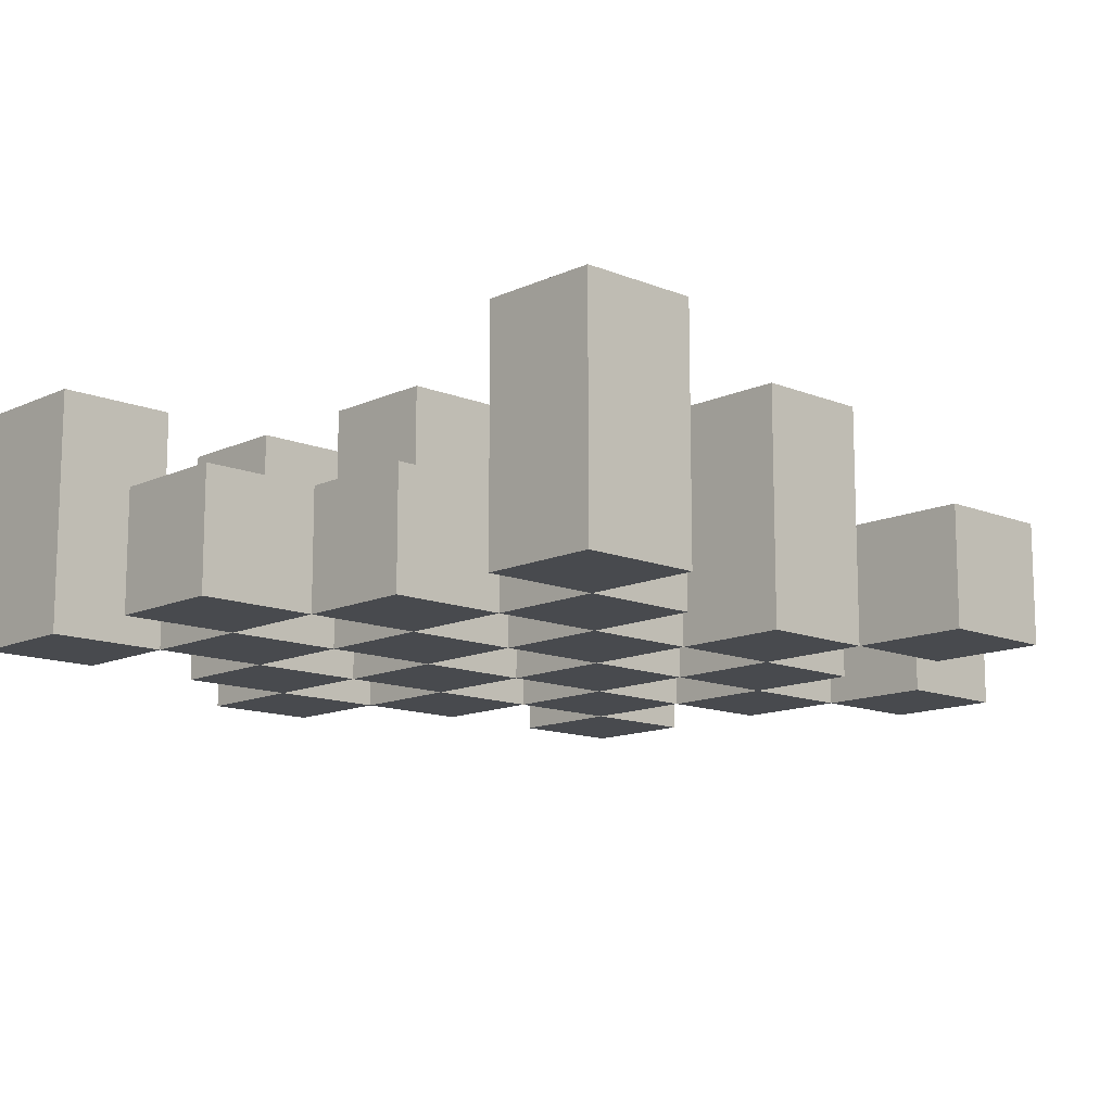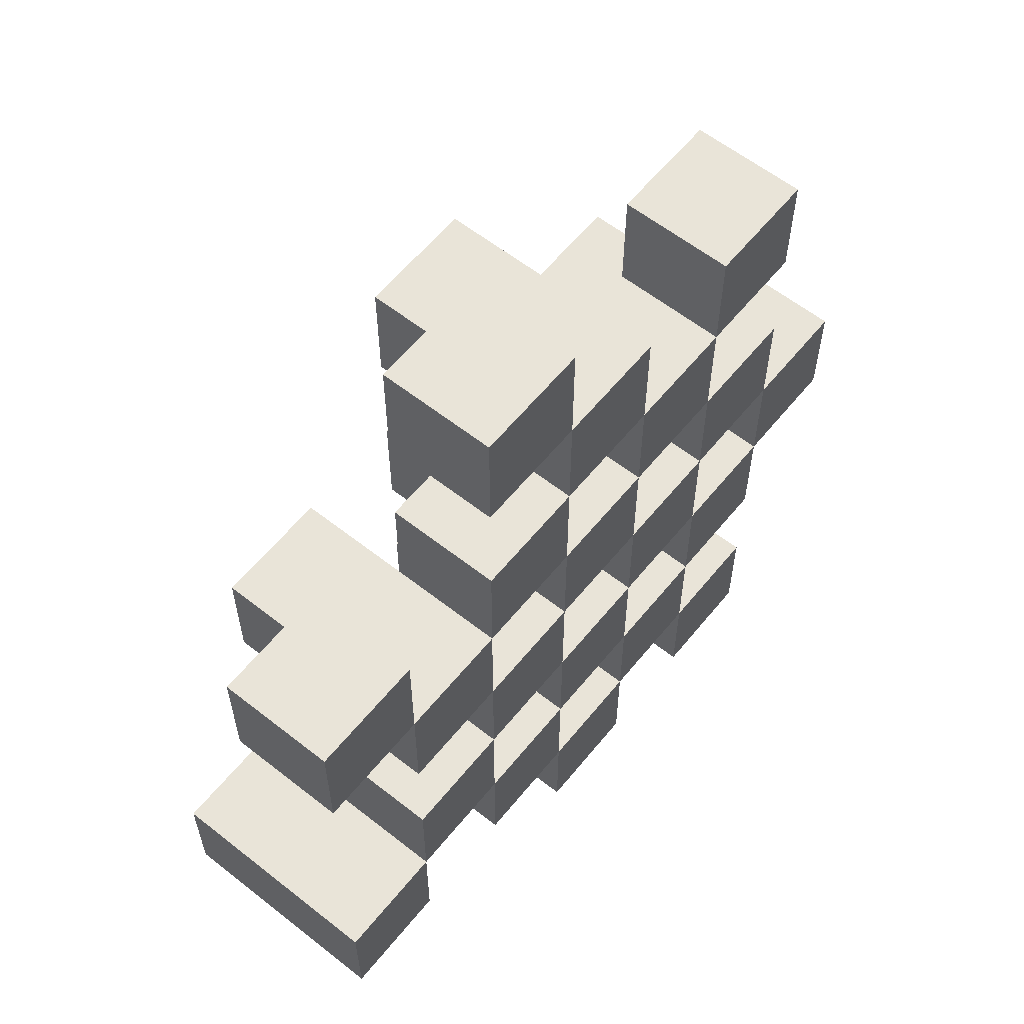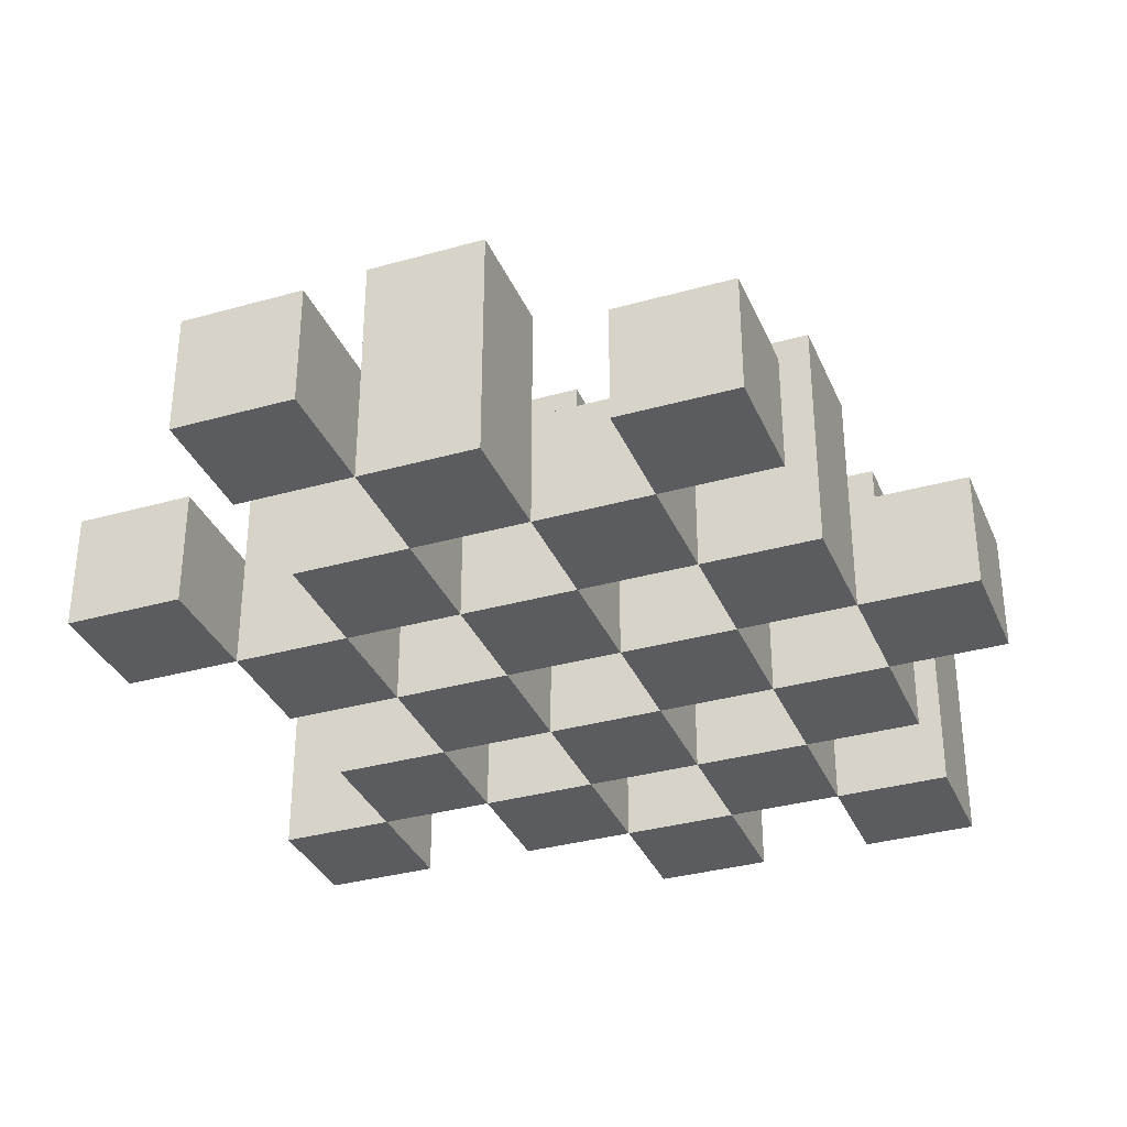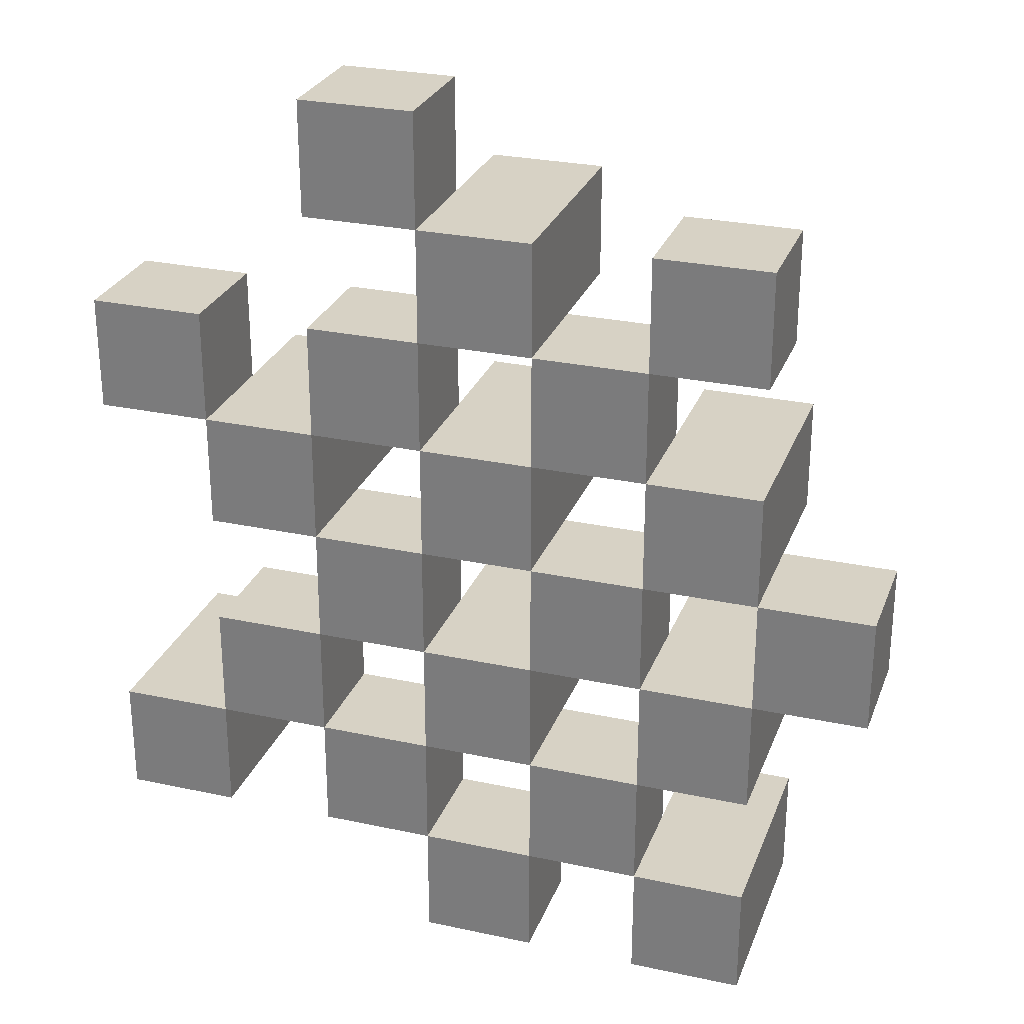
<metadata>
{"format":"obj","ext":"obj","renderer":"f3d","projection":"perspective","resolution":1024,"background":"white","views":[{"elev":-12.8,"azim":-133.3,"up":"+Y"},{"elev":59.8,"azim":-51.1,"up":"+Z"},{"elev":-34.0,"azim":20.9,"up":"+Y"},{"elev":27.5,"azim":18.3,"up":"+Z"}]}
</metadata>
<code>
o
v 35.9 0.9 -8.8
v 36 0.9 -8.8
v 36.1 0.9 -8.8
v 36.2 0.9 -8.8
v 35.9 1 -8.8
v 36 1 -8.8
v 36.1 1.1 -8.8
v 36.2 1.1 -8.8
v 35.6 0.9 -8.7
v 35.7 0.9 -8.7
v 35.8 0.9 -8.7
v 35.9 0.9 -8.7
v 36 0.9 -8.7
v 36.1 0.9 -8.7
v 35.8 1 -8.7
v 35.9 1 -8.7
v 36 1 -8.7
v 36.1 1 -8.7
v 35.6 1.1 -8.7
v 35.7 1.1 -8.7
v 35.7 0.9 -8.6
v 35.8 0.9 -8.6
v 35.9 0.9 -8.6
v 36 0.9 -8.6
v 36.1 0.9 -8.6
v 36.2 0.9 -8.6
v 35.7 1 -8.6
v 35.8 1 -8.6
v 35.9 1 -8.6
v 36 1 -8.6
v 36.1 1 -8.6
v 35.9 1.1 -8.6
v 36 1.1 -8.6
v 36.1 1.1 -8.6
v 36.2 1.1 -8.6
v 35.8 0.9 -8.5
v 35.9 0.9 -8.5
v 36 0.9 -8.5
v 36.1 0.9 -8.5
v 36.2 0.9 -8.5
v 36.3 0.9 -8.5
v 35.8 1 -8.5
v 35.9 1 -8.5
v 36 1 -8.5
v 36.1 1 -8.5
v 36.2 1 -8.5
v 36.3 1 -8.5
v 35.7 0.9 -8.4
v 35.8 0.9 -8.4
v 35.9 0.9 -8.4
v 36 0.9 -8.4
v 36.1 0.9 -8.4
v 36.2 0.9 -8.4
v 35.8 1 -8.4
v 35.9 1 -8.4
v 36 1 -8.4
v 36.1 1 -8.4
v 36.2 1 -8.4
v 35.7 1.1 -8.4
v 35.8 1.1 -8.4
v 35.9 1.1 -8.4
v 36 1.1 -8.4
v 36.1 1.1 -8.4
v 36.2 1.1 -8.4
v 35.6 0.9 -8.3
v 35.7 0.9 -8.3
v 35.8 0.9 -8.3
v 35.9 0.9 -8.3
v 36 0.9 -8.3
v 36.1 0.9 -8.3
v 35.6 1 -8.3
v 35.7 1 -8.3
v 35.8 1 -8.3
v 35.9 1 -8.3
v 36 1 -8.3
v 36.1 1 -8.3
v 35.9 0.9 -8.2
v 36 0.9 -8.2
v 36.1 0.9 -8.2
v 36.2 0.9 -8.2
v 35.9 1 -8.2
v 36 1 -8.2
v 36.1 1 -8.2
v 36.2 1 -8.2
v 35.9 1.1 -8.2
v 36 1.1 -8.2
v 35.8 0.9 -8.1
v 35.9 0.9 -8.1
v 35.8 1 -8.1
v 35.9 1 -8.1
v 35.9 0.9 -8.7
v 36 0.9 -8.7
v 36.1 0.9 -8.7
v 36.2 0.9 -8.7
v 35.9 1 -8.7
v 36 1 -8.7
v 36.1 1 -8.7
v 36.1 1.1 -8.7
v 36.2 1.1 -8.7
v 35.6 0.9 -8.6
v 35.7 0.9 -8.6
v 35.8 0.9 -8.6
v 35.9 0.9 -8.6
v 36 0.9 -8.6
v 36.1 0.9 -8.6
v 35.7 1 -8.6
v 35.8 1 -8.6
v 35.9 1 -8.6
v 36 1 -8.6
v 36.1 1 -8.6
v 35.6 1.1 -8.6
v 35.7 1.1 -8.6
v 35.7 0.9 -8.5
v 35.8 0.9 -8.5
v 35.9 0.9 -8.5
v 36 0.9 -8.5
v 36.1 0.9 -8.5
v 36.2 0.9 -8.5
v 35.7 1 -8.5
v 35.8 1 -8.5
v 35.9 1 -8.5
v 36 1 -8.5
v 36.1 1 -8.5
v 36.2 1 -8.5
v 35.9 1.1 -8.5
v 36 1.1 -8.5
v 36.1 1.1 -8.5
v 36.2 1.1 -8.5
v 35.8 0.9 -8.4
v 35.9 0.9 -8.4
v 36 0.9 -8.4
v 36.1 0.9 -8.4
v 36.2 0.9 -8.4
v 36.3 0.9 -8.4
v 35.8 1 -8.4
v 35.9 1 -8.4
v 36 1 -8.4
v 36.1 1 -8.4
v 36.2 1 -8.4
v 36.3 1 -8.4
v 35.7 0.9 -8.3
v 35.8 0.9 -8.3
v 35.9 0.9 -8.3
v 36 0.9 -8.3
v 36.1 0.9 -8.3
v 36.2 0.9 -8.3
v 35.7 1 -8.3
v 35.8 1 -8.3
v 35.9 1 -8.3
v 36 1 -8.3
v 36.1 1 -8.3
v 35.7 1.1 -8.3
v 35.8 1.1 -8.3
v 35.9 1.1 -8.3
v 36 1.1 -8.3
v 36.1 1.1 -8.3
v 36.2 1.1 -8.3
v 35.6 0.9 -8.2
v 35.7 0.9 -8.2
v 35.8 0.9 -8.2
v 35.9 0.9 -8.2
v 36 0.9 -8.2
v 36.1 0.9 -8.2
v 35.6 1 -8.2
v 35.7 1 -8.2
v 35.8 1 -8.2
v 35.9 1 -8.2
v 36 1 -8.2
v 36.1 1 -8.2
v 35.9 0.9 -8.1
v 36 0.9 -8.1
v 36.1 0.9 -8.1
v 36.2 0.9 -8.1
v 35.9 1 -8.1
v 36.1 1 -8.1
v 36.2 1 -8.1
v 35.9 1.1 -8.1
v 36 1.1 -8.1
v 35.8 0.9 -8
v 35.9 0.9 -8
v 35.8 1 -8
v 35.9 1 -8
v 35.6 0.9 -8.7
v 35.6 1.1 -8.7
v 35.6 0.9 -8.6
v 35.6 1.1 -8.6
v 35.6 0.9 -8.3
v 35.6 1 -8.3
v 35.6 0.9 -8.2
v 35.6 1 -8.2
v 35.7 0.9 -8.6
v 35.7 1 -8.6
v 35.7 0.9 -8.5
v 35.7 1 -8.5
v 35.7 0.9 -8.4
v 35.7 1.1 -8.4
v 35.7 0.9 -8.3
v 35.7 1 -8.3
v 35.7 1.1 -8.3
v 35.8 0.9 -8.7
v 35.8 1 -8.7
v 35.8 0.9 -8.6
v 35.8 1 -8.6
v 35.8 0.9 -8.5
v 35.8 1 -8.5
v 35.8 0.9 -8.4
v 35.8 1 -8.4
v 35.8 0.9 -8.3
v 35.8 1 -8.3
v 35.8 0.9 -8.2
v 35.8 1 -8.2
v 35.8 0.9 -8.1
v 35.8 1 -8.1
v 35.8 0.9 -8
v 35.8 1 -8
v 35.9 0.9 -8.8
v 35.9 1 -8.8
v 35.9 0.9 -8.7
v 35.9 1 -8.7
v 35.9 0.9 -8.6
v 35.9 1 -8.6
v 35.9 1.1 -8.6
v 35.9 0.9 -8.5
v 35.9 1 -8.5
v 35.9 1.1 -8.5
v 35.9 0.9 -8.4
v 35.9 1 -8.4
v 35.9 1.1 -8.4
v 35.9 0.9 -8.3
v 35.9 1 -8.3
v 35.9 1.1 -8.3
v 35.9 0.9 -8.2
v 35.9 1 -8.2
v 35.9 1.1 -8.2
v 35.9 0.9 -8.1
v 35.9 1 -8.1
v 35.9 1.1 -8.1
v 36 0.9 -8.7
v 36 1 -8.7
v 36 0.9 -8.6
v 36 1 -8.6
v 36 0.9 -8.5
v 36 1 -8.5
v 36 0.9 -8.4
v 36 1 -8.4
v 36 0.9 -8.3
v 36 1 -8.3
v 36 0.9 -8.2
v 36 1 -8.2
v 36.1 0.9 -8.8
v 36.1 1.1 -8.8
v 36.1 0.9 -8.7
v 36.1 1 -8.7
v 36.1 1.1 -8.7
v 36.1 0.9 -8.6
v 36.1 1 -8.6
v 36.1 1.1 -8.6
v 36.1 0.9 -8.5
v 36.1 1 -8.5
v 36.1 1.1 -8.5
v 36.1 0.9 -8.4
v 36.1 1 -8.4
v 36.1 1.1 -8.4
v 36.1 0.9 -8.3
v 36.1 1 -8.3
v 36.1 1.1 -8.3
v 36.1 0.9 -8.2
v 36.1 1 -8.2
v 36.1 0.9 -8.1
v 36.1 1 -8.1
v 36.2 0.9 -8.5
v 36.2 1 -8.5
v 36.2 0.9 -8.4
v 36.2 1 -8.4
v 35.7 0.9 -8.7
v 35.7 1.1 -8.7
v 35.7 0.9 -8.6
v 35.7 1 -8.6
v 35.7 1.1 -8.6
v 35.7 0.9 -8.3
v 35.7 1 -8.3
v 35.7 0.9 -8.2
v 35.7 1 -8.2
v 35.8 0.9 -8.6
v 35.8 1 -8.6
v 35.8 0.9 -8.5
v 35.8 1 -8.5
v 35.8 0.9 -8.4
v 35.8 1 -8.4
v 35.8 1.1 -8.4
v 35.8 0.9 -8.3
v 35.8 1 -8.3
v 35.8 1.1 -8.3
v 35.9 0.9 -8.7
v 35.9 1 -8.7
v 35.9 0.9 -8.6
v 35.9 1 -8.6
v 35.9 0.9 -8.5
v 35.9 1 -8.5
v 35.9 0.9 -8.4
v 35.9 1 -8.4
v 35.9 0.9 -8.3
v 35.9 1 -8.3
v 35.9 0.9 -8.2
v 35.9 1 -8.2
v 35.9 0.9 -8.1
v 35.9 1 -8.1
v 35.9 0.9 -8
v 35.9 1 -8
v 36 0.9 -8.8
v 36 1 -8.8
v 36 0.9 -8.7
v 36 1 -8.7
v 36 0.9 -8.6
v 36 1 -8.6
v 36 1.1 -8.6
v 36 0.9 -8.5
v 36 1 -8.5
v 36 1.1 -8.5
v 36 0.9 -8.4
v 36 1 -8.4
v 36 1.1 -8.4
v 36 0.9 -8.3
v 36 1 -8.3
v 36 1.1 -8.3
v 36 0.9 -8.2
v 36 1 -8.2
v 36 1.1 -8.2
v 36 0.9 -8.1
v 36 1.1 -8.1
v 36.1 0.9 -8.7
v 36.1 1 -8.7
v 36.1 0.9 -8.6
v 36.1 1 -8.6
v 36.1 0.9 -8.5
v 36.1 1 -8.5
v 36.1 0.9 -8.4
v 36.1 1 -8.4
v 36.1 0.9 -8.3
v 36.1 1 -8.3
v 36.1 0.9 -8.2
v 36.1 1 -8.2
v 36.2 0.9 -8.8
v 36.2 1.1 -8.8
v 36.2 0.9 -8.7
v 36.2 1.1 -8.7
v 36.2 0.9 -8.6
v 36.2 1.1 -8.6
v 36.2 0.9 -8.5
v 36.2 1 -8.5
v 36.2 1.1 -8.5
v 36.2 0.9 -8.4
v 36.2 1 -8.4
v 36.2 1.1 -8.4
v 36.2 0.9 -8.3
v 36.2 1.1 -8.3
v 36.2 0.9 -8.2
v 36.2 1 -8.2
v 36.2 0.9 -8.1
v 36.2 1 -8.1
v 36.3 0.9 -8.5
v 36.3 1 -8.5
v 36.3 0.9 -8.4
v 36.3 1 -8.4
v 35.6 0.9 -8.7
v 35.6 0.9 -8.6
v 35.6 0.9 -8.3
v 35.6 0.9 -8.2
v 35.7 0.9 -8.7
v 35.7 0.9 -8.6
v 35.7 0.9 -8.5
v 35.7 0.9 -8.4
v 35.7 0.9 -8.3
v 35.7 0.9 -8.2
v 35.8 0.9 -8.7
v 35.8 0.9 -8.6
v 35.8 0.9 -8.5
v 35.8 0.9 -8.4
v 35.8 0.9 -8.3
v 35.8 0.9 -8.2
v 35.8 0.9 -8.1
v 35.8 0.9 -8
v 35.9 0.9 -8.8
v 35.9 0.9 -8.7
v 35.9 0.9 -8.6
v 35.9 0.9 -8.5
v 35.9 0.9 -8.4
v 35.9 0.9 -8.3
v 35.9 0.9 -8.2
v 35.9 0.9 -8.1
v 35.9 0.9 -8
v 36 0.9 -8.8
v 36 0.9 -8.7
v 36 0.9 -8.6
v 36 0.9 -8.5
v 36 0.9 -8.4
v 36 0.9 -8.3
v 36 0.9 -8.2
v 36 0.9 -8.1
v 36.1 0.9 -8.8
v 36.1 0.9 -8.7
v 36.1 0.9 -8.6
v 36.1 0.9 -8.5
v 36.1 0.9 -8.4
v 36.1 0.9 -8.3
v 36.1 0.9 -8.2
v 36.1 0.9 -8.1
v 36.2 0.9 -8.8
v 36.2 0.9 -8.7
v 36.2 0.9 -8.6
v 36.2 0.9 -8.5
v 36.2 0.9 -8.4
v 36.2 0.9 -8.3
v 36.2 0.9 -8.2
v 36.2 0.9 -8.1
v 36.3 0.9 -8.5
v 36.3 0.9 -8.4
v 35.6 1 -8.3
v 35.6 1 -8.2
v 35.7 1 -8.6
v 35.7 1 -8.5
v 35.7 1 -8.3
v 35.7 1 -8.2
v 35.8 1 -8.7
v 35.8 1 -8.6
v 35.8 1 -8.5
v 35.8 1 -8.4
v 35.8 1 -8.3
v 35.8 1 -8.2
v 35.8 1 -8.1
v 35.8 1 -8
v 35.9 1 -8.8
v 35.9 1 -8.7
v 35.9 1 -8.6
v 35.9 1 -8.5
v 35.9 1 -8.4
v 35.9 1 -8.3
v 35.9 1 -8.2
v 35.9 1 -8.1
v 35.9 1 -8
v 36 1 -8.8
v 36 1 -8.7
v 36 1 -8.6
v 36 1 -8.5
v 36 1 -8.4
v 36 1 -8.3
v 36 1 -8.2
v 36.1 1 -8.7
v 36.1 1 -8.6
v 36.1 1 -8.5
v 36.1 1 -8.4
v 36.1 1 -8.3
v 36.1 1 -8.2
v 36.1 1 -8.1
v 36.2 1 -8.5
v 36.2 1 -8.4
v 36.2 1 -8.2
v 36.2 1 -8.1
v 36.3 1 -8.5
v 36.3 1 -8.4
v 35.6 1.1 -8.7
v 35.6 1.1 -8.6
v 35.7 1.1 -8.7
v 35.7 1.1 -8.6
v 35.7 1.1 -8.4
v 35.7 1.1 -8.3
v 35.8 1.1 -8.4
v 35.8 1.1 -8.3
v 35.9 1.1 -8.6
v 35.9 1.1 -8.5
v 35.9 1.1 -8.4
v 35.9 1.1 -8.3
v 35.9 1.1 -8.2
v 35.9 1.1 -8.1
v 36 1.1 -8.6
v 36 1.1 -8.5
v 36 1.1 -8.4
v 36 1.1 -8.3
v 36 1.1 -8.2
v 36 1.1 -8.1
v 36.1 1.1 -8.8
v 36.1 1.1 -8.7
v 36.1 1.1 -8.6
v 36.1 1.1 -8.5
v 36.1 1.1 -8.4
v 36.1 1.1 -8.3
v 36.2 1.1 -8.8
v 36.2 1.1 -8.7
v 36.2 1.1 -8.6
v 36.2 1.1 -8.5
v 36.2 1.1 -8.4
v 36.2 1.1 -8.3
f 5 2 1
f 6 2 5
f 7 4 3
f 8 4 7
f 15 12 11
f 16 12 15
f 17 14 13
f 18 14 17
f 19 10 9
f 20 10 19
f 27 22 21
f 28 22 27
f 29 24 23
f 30 24 29
f 31 26 25
f 32 30 29
f 33 30 32
f 34 26 31
f 35 26 34
f 42 37 36
f 43 37 42
f 44 39 38
f 45 39 44
f 46 41 40
f 47 41 46
f 54 49 48
f 55 51 50
f 56 51 55
f 57 53 52
f 58 53 57
f 59 54 48
f 60 54 59
f 61 56 55
f 62 56 61
f 63 58 57
f 64 58 63
f 71 66 65
f 72 66 71
f 73 68 67
f 74 68 73
f 75 70 69
f 76 70 75
f 81 78 77
f 82 78 81
f 83 80 79
f 84 80 83
f 85 82 81
f 86 82 85
f 89 88 87
f 90 88 89
f 91 92 95
f 95 92 96
f 93 94 97
f 97 94 98
f 98 94 99
f 100 101 106
f 102 103 107
f 107 103 108
f 104 105 109
f 109 105 110
f 100 106 111
f 111 106 112
f 113 114 119
f 119 114 120
f 115 116 121
f 121 116 122
f 117 118 123
f 123 118 124
f 121 122 125
f 125 122 126
f 123 124 127
f 127 124 128
f 129 130 135
f 135 130 136
f 131 132 137
f 137 132 138
f 133 134 139
f 139 134 140
f 141 142 147
f 147 142 148
f 143 144 149
f 149 144 150
f 145 146 151
f 147 148 152
f 152 148 153
f 149 150 154
f 154 150 155
f 151 146 156
f 156 146 157
f 158 159 164
f 164 159 165
f 160 161 166
f 166 161 167
f 162 163 168
f 168 163 169
f 170 171 174
f 172 173 175
f 175 173 176
f 174 171 177
f 177 171 178
f 179 180 181
f 181 180 182
f 185 184 183
f 186 184 185
f 189 188 187
f 190 188 189
f 193 192 191
f 194 192 193
f 197 196 195
f 198 196 197
f 199 196 198
f 202 201 200
f 203 201 202
f 206 205 204
f 207 205 206
f 210 209 208
f 211 209 210
f 214 213 212
f 215 213 214
f 218 217 216
f 219 217 218
f 223 221 220
f 223 222 221
f 224 222 223
f 225 222 224
f 229 227 226
f 229 228 227
f 230 228 229
f 231 228 230
f 235 233 232
f 235 234 233
f 236 234 235
f 237 234 236
f 240 239 238
f 241 239 240
f 244 243 242
f 245 243 244
f 248 247 246
f 249 247 248
f 252 251 250
f 253 251 252
f 254 251 253
f 258 256 255
f 258 257 256
f 259 257 258
f 260 257 259
f 264 262 261
f 264 263 262
f 265 263 264
f 266 263 265
f 269 268 267
f 270 268 269
f 273 272 271
f 274 272 273
f 275 276 277
f 277 276 278
f 278 276 279
f 280 281 282
f 282 281 283
f 284 285 286
f 286 285 287
f 288 289 291
f 289 290 291
f 291 290 292
f 292 290 293
f 294 295 296
f 296 295 297
f 298 299 300
f 300 299 301
f 302 303 304
f 304 303 305
f 306 307 308
f 308 307 309
f 310 311 312
f 312 311 313
f 314 315 317
f 315 316 317
f 317 316 318
f 318 316 319
f 320 321 323
f 321 322 323
f 323 322 324
f 324 322 325
f 326 327 329
f 327 328 329
f 329 328 330
f 331 332 333
f 333 332 334
f 335 336 337
f 337 336 338
f 339 340 341
f 341 340 342
f 343 344 345
f 345 344 346
f 347 348 349
f 349 348 350
f 350 348 351
f 352 353 355
f 353 354 355
f 355 354 356
f 357 358 359
f 359 358 360
f 361 362 363
f 363 362 364
f 369 366 365
f 370 366 369
f 373 368 367
f 374 368 373
f 376 371 370
f 377 371 376
f 378 373 372
f 379 373 378
f 384 376 375
f 385 376 384
f 386 378 377
f 387 378 386
f 388 380 379
f 389 380 388
f 390 382 381
f 391 382 390
f 392 384 383
f 393 384 392
f 394 386 385
f 395 386 394
f 396 388 387
f 397 388 396
f 398 390 389
f 399 390 398
f 401 394 393
f 402 394 401
f 403 396 395
f 404 396 403
f 405 398 397
f 406 398 405
f 408 401 400
f 409 401 408
f 410 403 402
f 411 403 410
f 412 405 404
f 413 405 412
f 414 407 406
f 415 407 414
f 416 412 411
f 417 412 416
f 418 419 422
f 422 419 423
f 420 421 425
f 425 421 426
f 424 425 433
f 433 425 434
f 426 427 435
f 435 427 436
f 428 429 437
f 437 429 438
f 430 431 439
f 439 431 440
f 432 433 441
f 441 433 442
f 442 443 448
f 448 443 449
f 444 445 450
f 450 445 451
f 446 447 452
f 452 447 453
f 453 454 457
f 457 454 458
f 455 456 459
f 459 456 460
f 461 462 463
f 463 462 464
f 465 466 467
f 467 466 468
f 469 470 475
f 475 470 476
f 471 472 477
f 477 472 478
f 473 474 479
f 479 474 480
f 481 482 487
f 487 482 488
f 483 484 489
f 489 484 490
f 485 486 491
f 491 486 492

</code>
